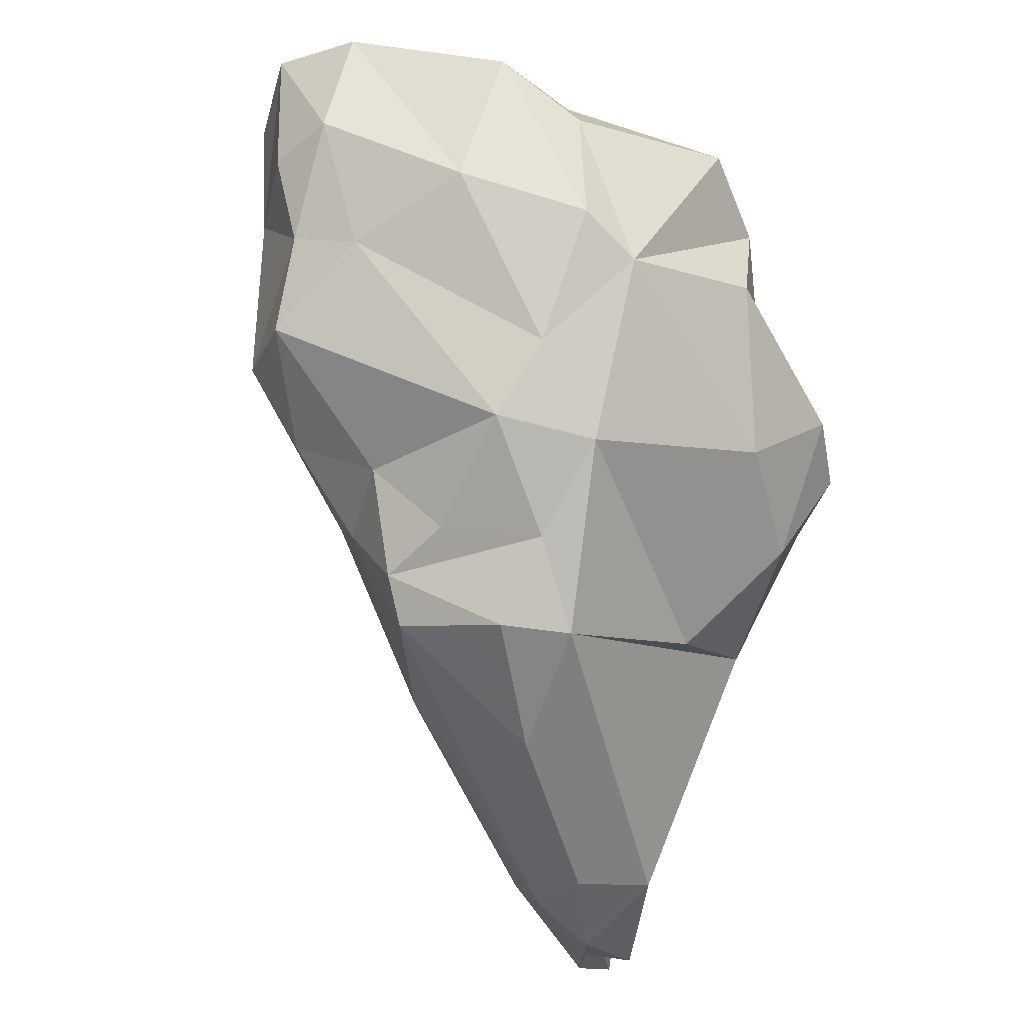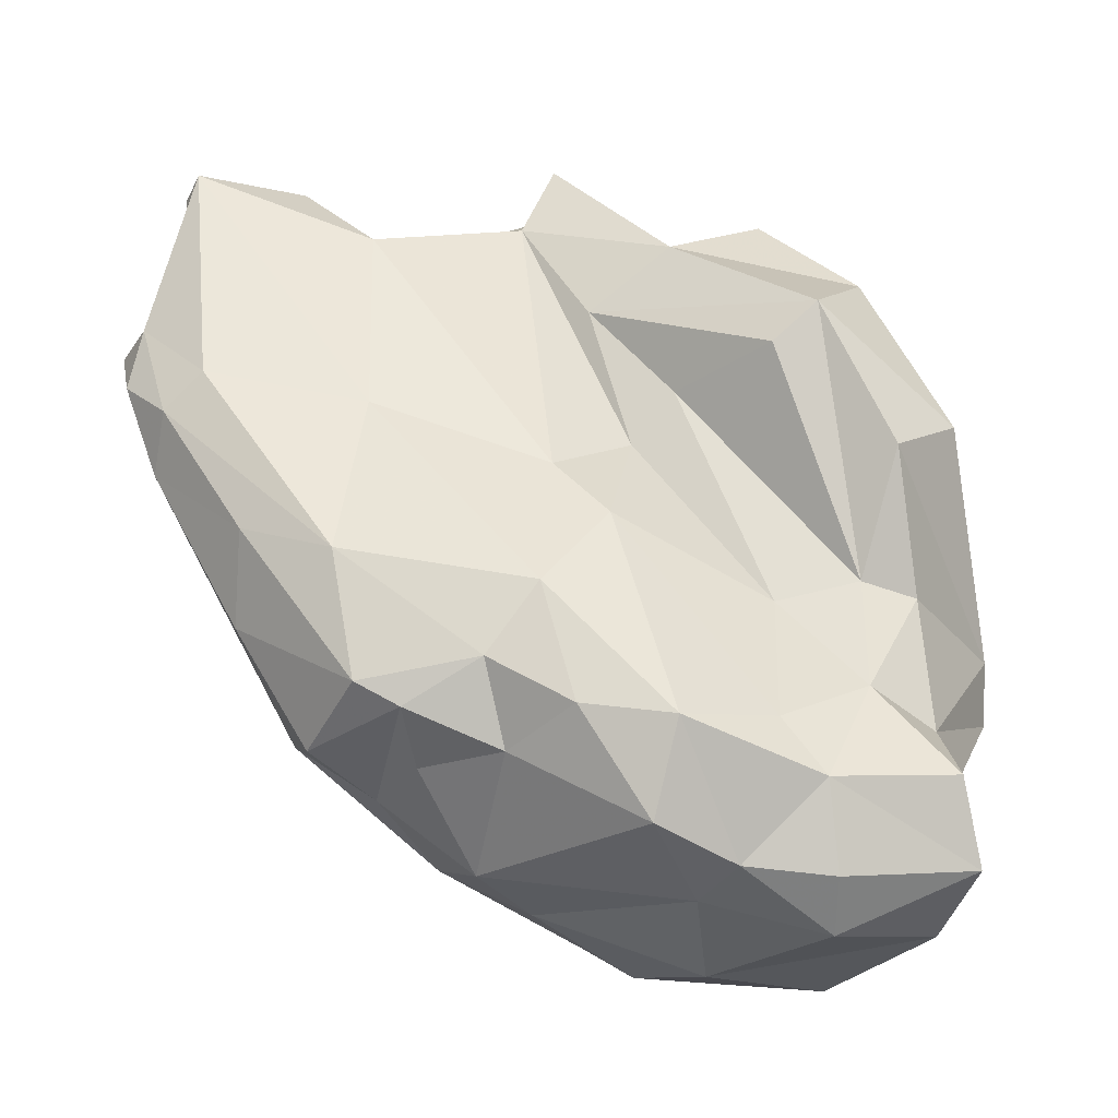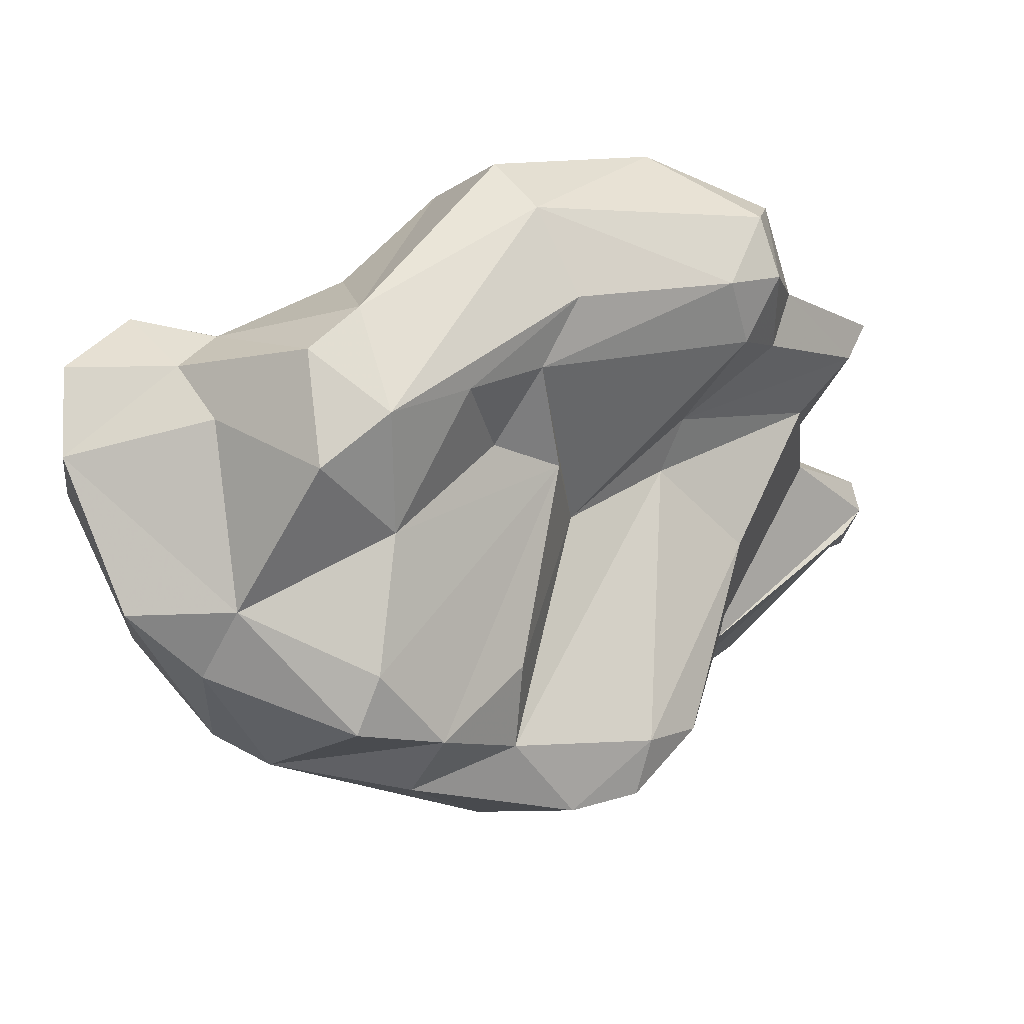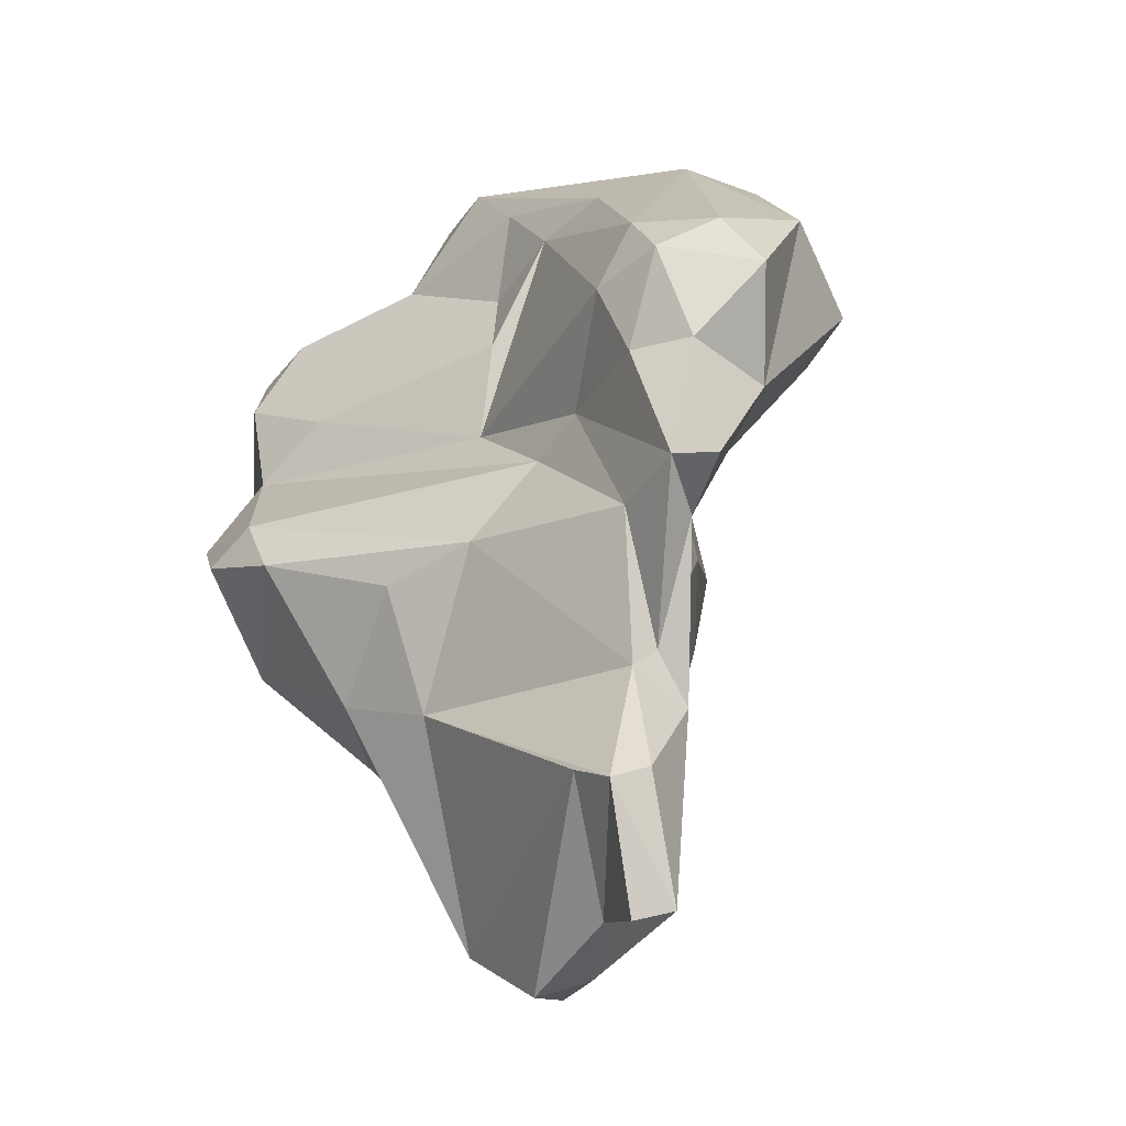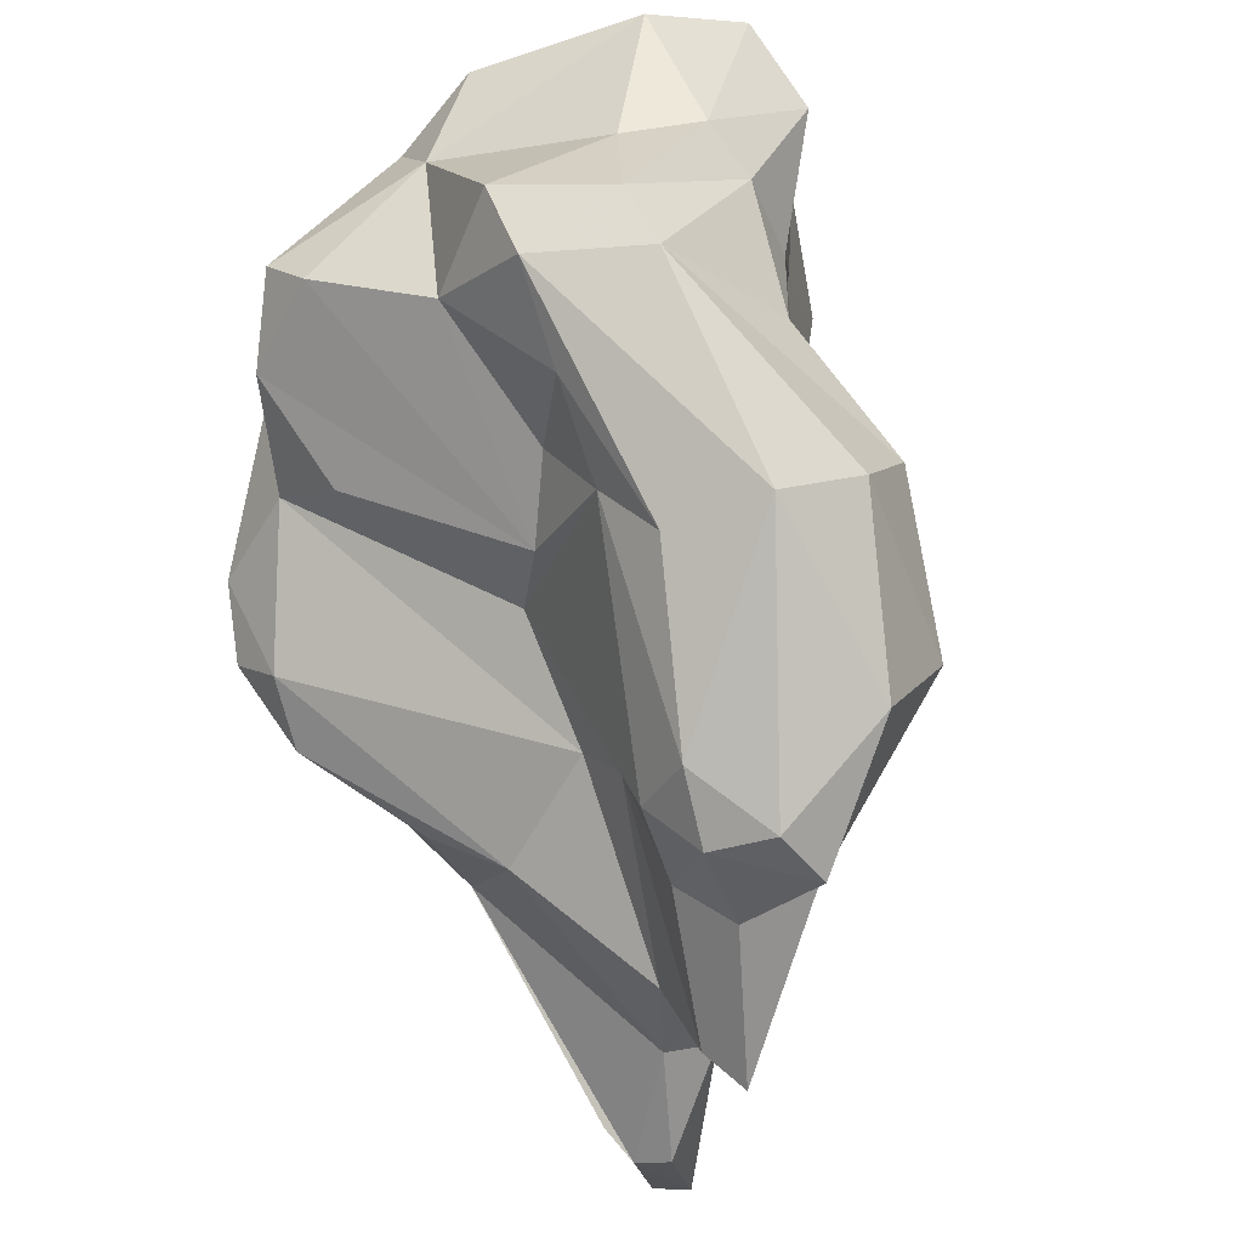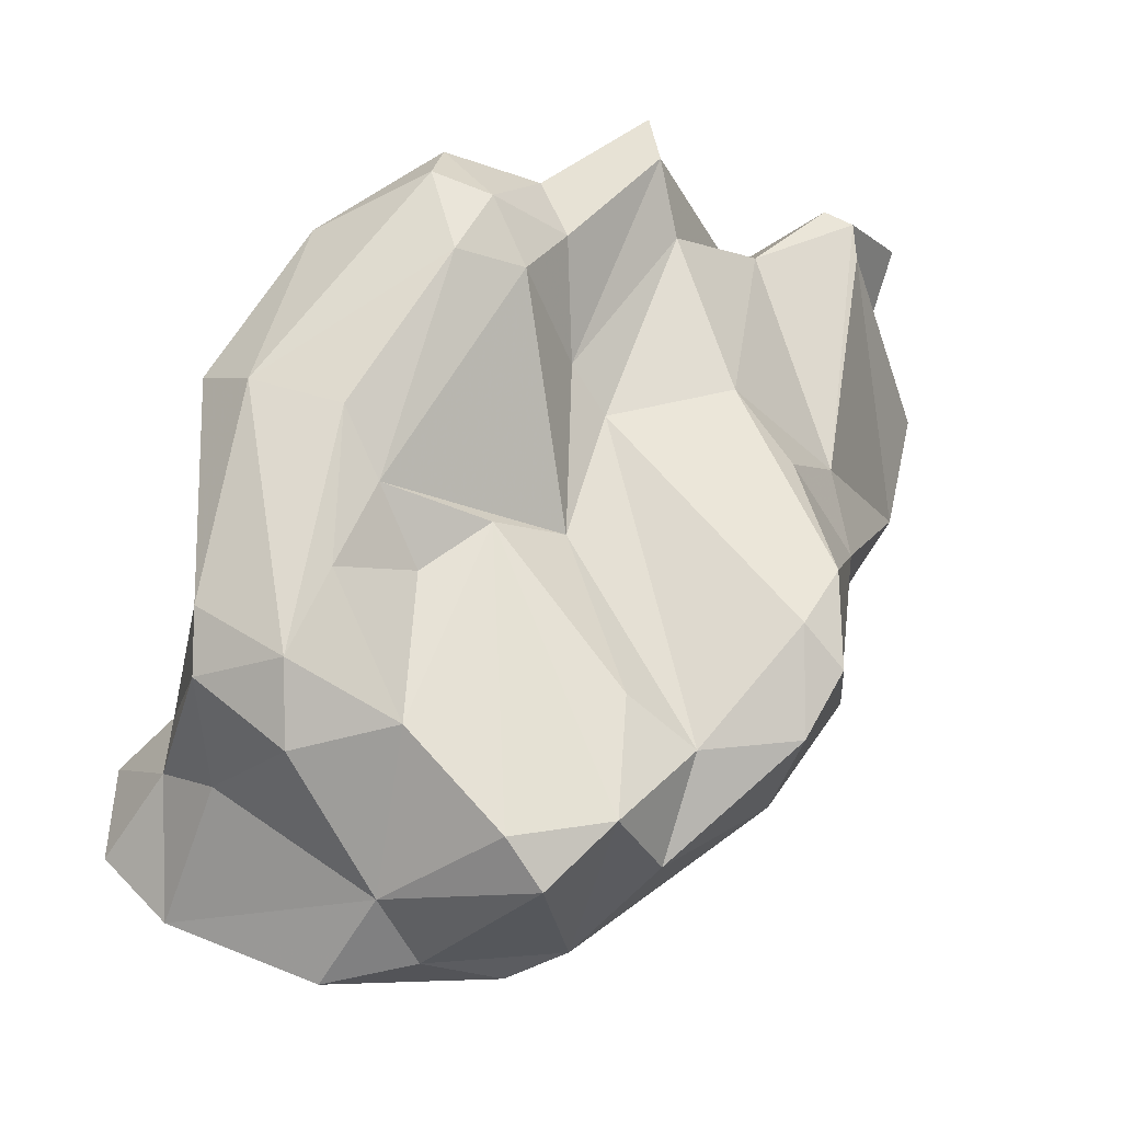
<metadata>
{"format":"obj","ext":"obj","renderer":"f3d","projection":"perspective","resolution":1024,"background":"white","views":[{"elev":-33.9,"azim":-11.8,"up":"+Z"},{"elev":-5.3,"azim":-106.4,"up":"+Y"},{"elev":61.9,"azim":43.8,"up":"+Z"},{"elev":-7.9,"azim":145.9,"up":"+Z"},{"elev":66.5,"azim":149.4,"up":"+Z"},{"elev":-12.7,"azim":36.0,"up":"+Y"}]}
</metadata>
<code>
v 139.1 262.4 78.45
v 139.1 260.9 82.34
v 139 258.6 86.44
v 138.8 261 85.88
v 139.7 258.7 80.22
v 139.1 258.4 82.61
v 139.5 259.8 77.88
v 140 262.4 81.41
v 141.4 260.6 86.78
v 140.8 263.3 84.22
v 140.5 262.7 76.23
v 140.2 256.9 82.89
v 143.7 255.7 80.72
v 141.3 257.8 79.63
v 142.3 264 74.33
v 142.5 261.6 74.95
v 143 265.6 82.45
v 141.8 269.7 85.52
v 142.3 265.9 75.79
v 142.3 265.7 86.24
v 140.8 256.8 85.99
v 141.1 262.1 86.2
v 143.2 262.7 72.37
v 143.2 273.7 83.84
v 144.8 255.2 84.45
v 143.5 272.6 82.65
v 142.4 266.1 84.65
v 144.7 266.8 70.88
v 143.4 270.5 87.91
v 146.3 271.6 80.79
v 144.3 261.1 73.08
v 147.1 271.1 72.35
v 147 257.2 84.94
v 143.6 267.9 78.09
v 145.3 274.6 85.95
v 145.2 269.3 76.96
v 146.7 267.5 68.8
v 146 261.6 70.54
v 144.7 262.4 89.27
v 146.9 260.3 72.59
v 147 255.7 83.19
v 145.5 270 88.42
v 148.2 274.1 78.93
v 143.6 263.3 71.23
v 144.8 264.1 89.37
v 146.5 270.1 79.61
v 145.2 258.3 74.9
v 147.1 255.5 79.82
v 143.5 260 87.15
v 146.2 257.3 76.72
v 147.8 269.2 87.44
v 147.4 264.9 68.84
v 148.6 271.9 68.08
v 147.5 262.6 89.04
v 148.5 256.2 78.92
v 149.7 273.4 85.51
v 147.1 260.4 88.5
v 148.3 267.3 86.58
v 148.8 275.7 85.26
v 149.8 269.2 66.98
v 150.2 276.2 73.11
v 147.9 265 87.86
v 148 261.7 70.59
v 152 278.2 68.39
v 147.6 276 81.13
v 149 270.9 67.07
v 148.2 276.8 84.04
v 150.5 276.8 77.58
v 148.5 265.2 85.26
v 147.9 258.4 74.56
v 151.4 257.2 83.92
v 152.8 260 75.9
v 150.1 271.4 80.93
v 150 266.7 81.05
v 148.8 261.2 86.25
v 151 273.4 66.76
v 150.2 275 84.51
v 151.9 264.3 72.23
v 152.2 258.1 80.07
v 150.7 271.7 66.27
v 150.6 273.2 83.71
v 149.9 276.1 82.07
v 150.7 274.5 81.91
v 151.1 278.7 78.74
v 150.8 275.9 74.46
v 151.6 277.5 78.85
v 151.5 275.5 77.93
v 152.5 262.2 81.93
v 152 269.5 67.27
v 152.2 272.7 66.37
v 151.7 274.9 68.14
v 150.4 270.1 79.85
v 149.6 266.6 83.63
v 152.5 277.9 71.6
v 154.2 267 73.56
v 151 258.5 84.9
v 153 271 77.46
v 151.6 275.9 74.07
v 153.4 260.9 80.25
v 152.8 277.6 68.16
v 152.7 258.9 82.69
v 155.6 264.2 78.47
v 153.3 277.4 71.36
v 153.4 269.6 73.24
v 153.5 276.3 71.56
v 154.3 262.7 74.6
v 154.1 269 76.49
v 155.3 261.2 78.13
v 155.9 265.7 77.24
v 156.1 263 77.44
g foo
f 38 40 23
f 40 31 23
f 40 38 63
f 38 23 44
f 52 63 38
f 44 23 15
f 52 38 44
f 15 28 44
f 37 44 28
f 52 44 37
f 60 63 52
f 60 52 37
f 63 60 89
f 60 37 66
f 66 37 28
f 28 53 66
f 80 60 66
f 89 60 80
f 89 80 90
f 76 66 53
f 80 66 76
f 90 80 76
f 50 14 47
f 5 7 14
f 47 14 7
f 47 7 16
f 7 5 1
f 16 7 11
f 40 70 47
f 31 47 16
f 40 47 31
f 11 7 1
f 63 70 40
f 23 31 16
f 78 70 63
f 15 16 11
f 16 15 23
f 1 19 11
f 15 11 19
f 78 63 95
f 28 15 19
f 89 95 63
f 19 32 28
f 28 32 53
f 32 64 53
f 91 90 76
f 76 53 64
f 91 76 64
f 100 91 64
f 48 13 50
f 48 50 55
f 14 13 12
f 50 13 14
f 12 6 5
f 14 12 5
f 70 55 50
f 70 50 47
f 72 55 70
f 5 6 2
f 2 1 5
f 106 72 70
f 2 8 1
f 106 70 78
f 8 34 1
f 1 34 19
f 95 106 78
f 104 95 89
f 36 19 34
f 36 32 19
f 105 104 89
f 36 61 32
f 89 90 105
f 61 64 32
f 105 90 91
f 100 103 91
f 103 105 91
f 64 61 94
f 94 103 64
f 64 103 100
f 21 12 13
f 25 21 13
f 25 13 48
f 41 25 48
f 12 21 3
f 55 41 48
f 12 3 6
f 79 55 72
f 2 6 3
f 2 3 4
f 79 72 108
f 4 10 2
f 108 72 106
f 108 106 110
f 10 8 2
f 17 8 10
f 109 110 106
f 17 34 8
f 109 95 107
f 95 109 106
f 95 104 107
f 34 17 46
f 34 46 36
f 97 107 104
f 97 104 98
f 68 36 46
f 68 61 36
f 103 98 104
f 104 105 103
f 87 98 85
f 61 68 85
f 61 85 98
f 94 98 103
f 61 98 94
f 21 25 33
f 33 25 41
f 41 71 33
f 71 41 55
f 71 55 101
f 49 21 33
f 55 79 101
f 9 3 21
f 49 9 21
f 99 101 79
f 4 3 9
f 88 101 99
f 79 108 99
f 22 4 9
f 10 4 22
f 102 99 108
f 108 110 102
f 20 10 22
f 74 88 99
f 27 10 20
f 27 17 10
f 88 74 93
f 109 102 110
f 18 27 20
f 92 74 99
f 92 99 102
f 30 17 27
f 107 97 109
f 97 102 109
f 73 74 92
f 97 92 102
f 30 27 26
f 17 30 46
f 18 24 27
f 26 27 24
f 43 46 30
f 43 30 26
f 87 73 92
f 87 92 97
f 43 26 24
f 86 73 87
f 98 87 97
f 65 43 24
f 43 68 46
f 43 65 68
f 86 87 85
f 86 85 68
f 65 84 68
f 86 68 84
f 33 71 96
f 71 101 96
f 49 33 57
f 75 57 33
f 75 33 96
f 39 9 49
f 57 39 49
f 93 75 96
f 88 93 101
f 93 96 101
f 22 9 39
f 93 69 75
f 39 45 22
f 75 69 62
f 45 20 22
f 58 62 69
f 93 58 69
f 20 45 18
f 18 45 29
f 74 58 93
f 58 74 81
f 74 73 81
f 29 24 18
f 35 24 29
f 81 73 83
f 73 86 83
f 67 65 35
f 65 24 35
f 65 67 82
f 84 82 86
f 82 83 86
f 65 82 84
f 57 75 54
f 54 39 57
f 45 39 54
f 62 54 75
f 42 45 54
f 51 54 62
f 62 58 51
f 42 29 45
f 42 54 51
f 56 42 51
f 56 51 58
f 58 81 56
f 35 29 42
f 77 56 81
f 59 35 42
f 59 42 56
f 59 56 77
f 83 77 81
f 67 35 59
f 82 67 77
f 77 67 59
f 77 83 82
g

</code>
